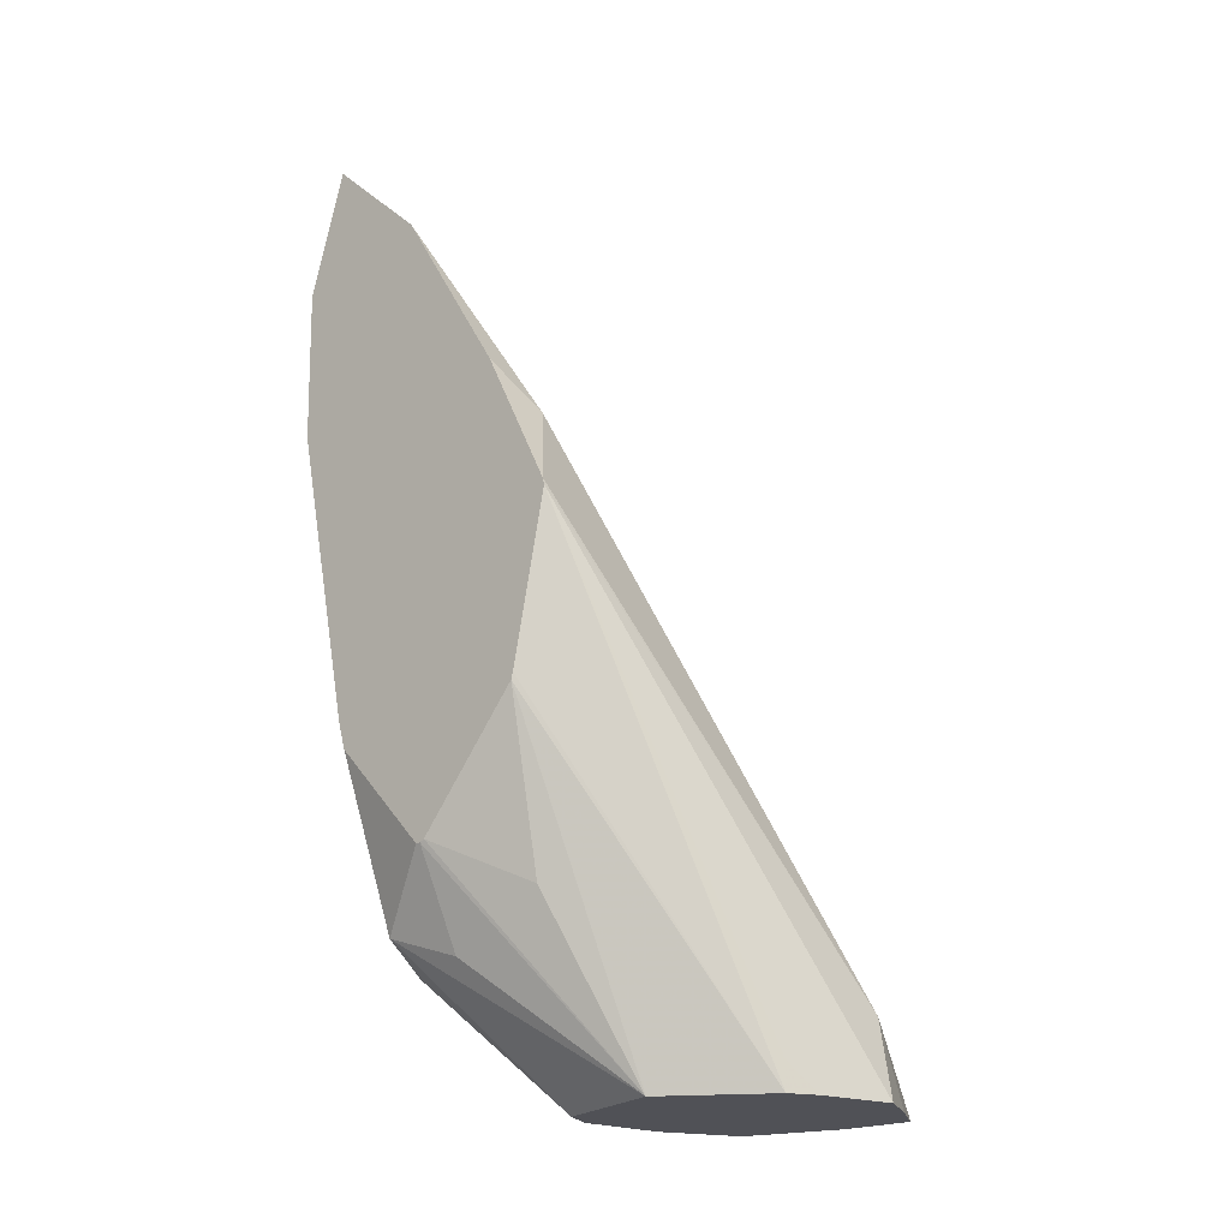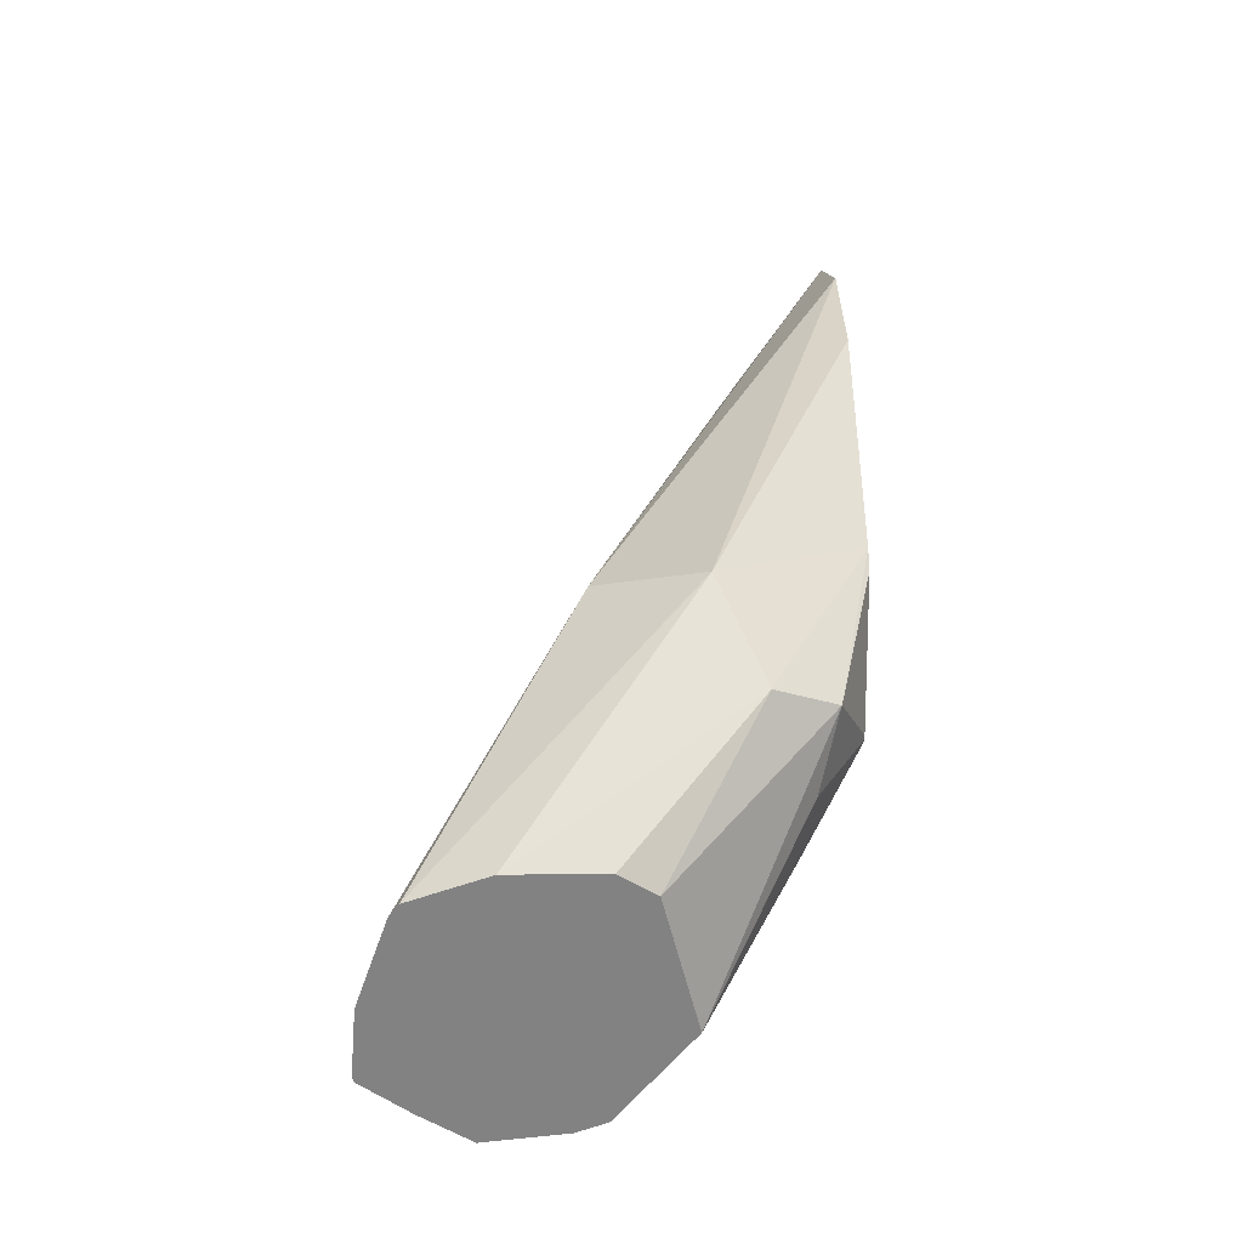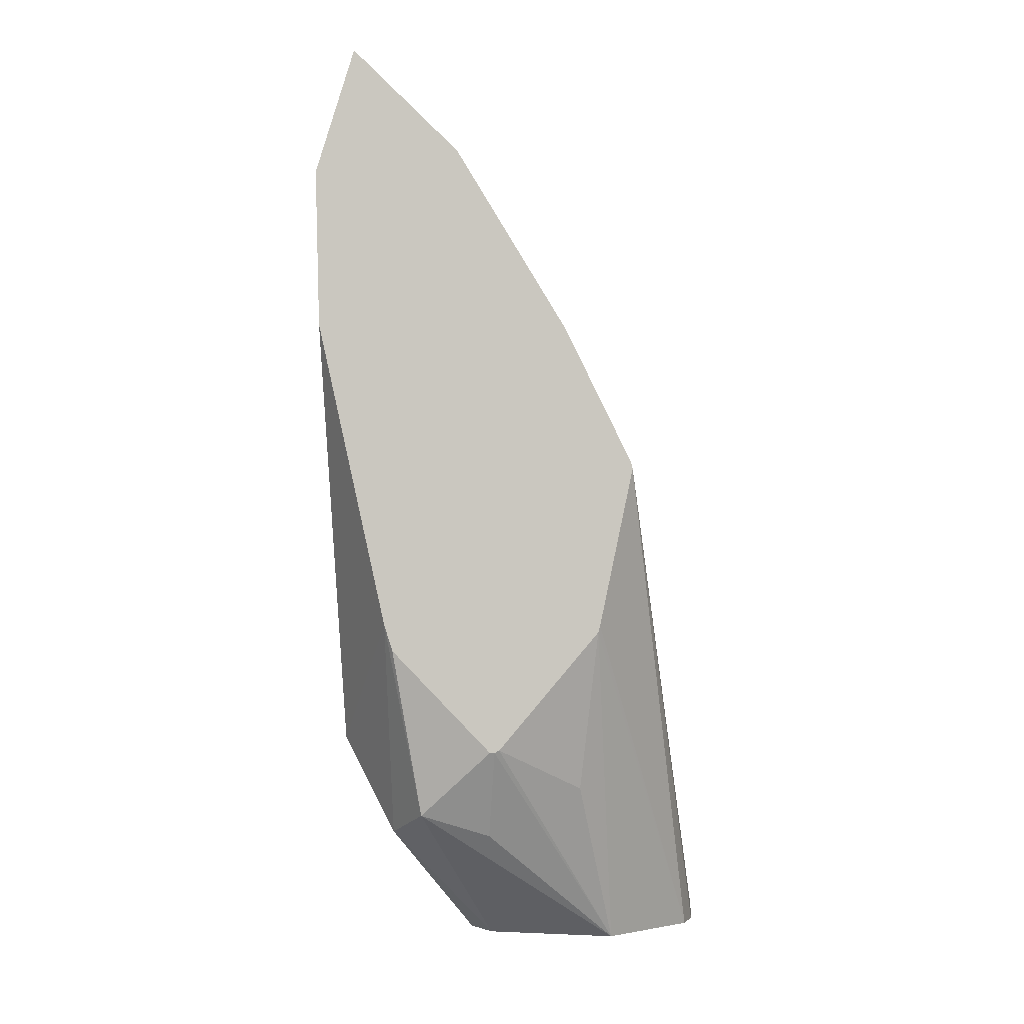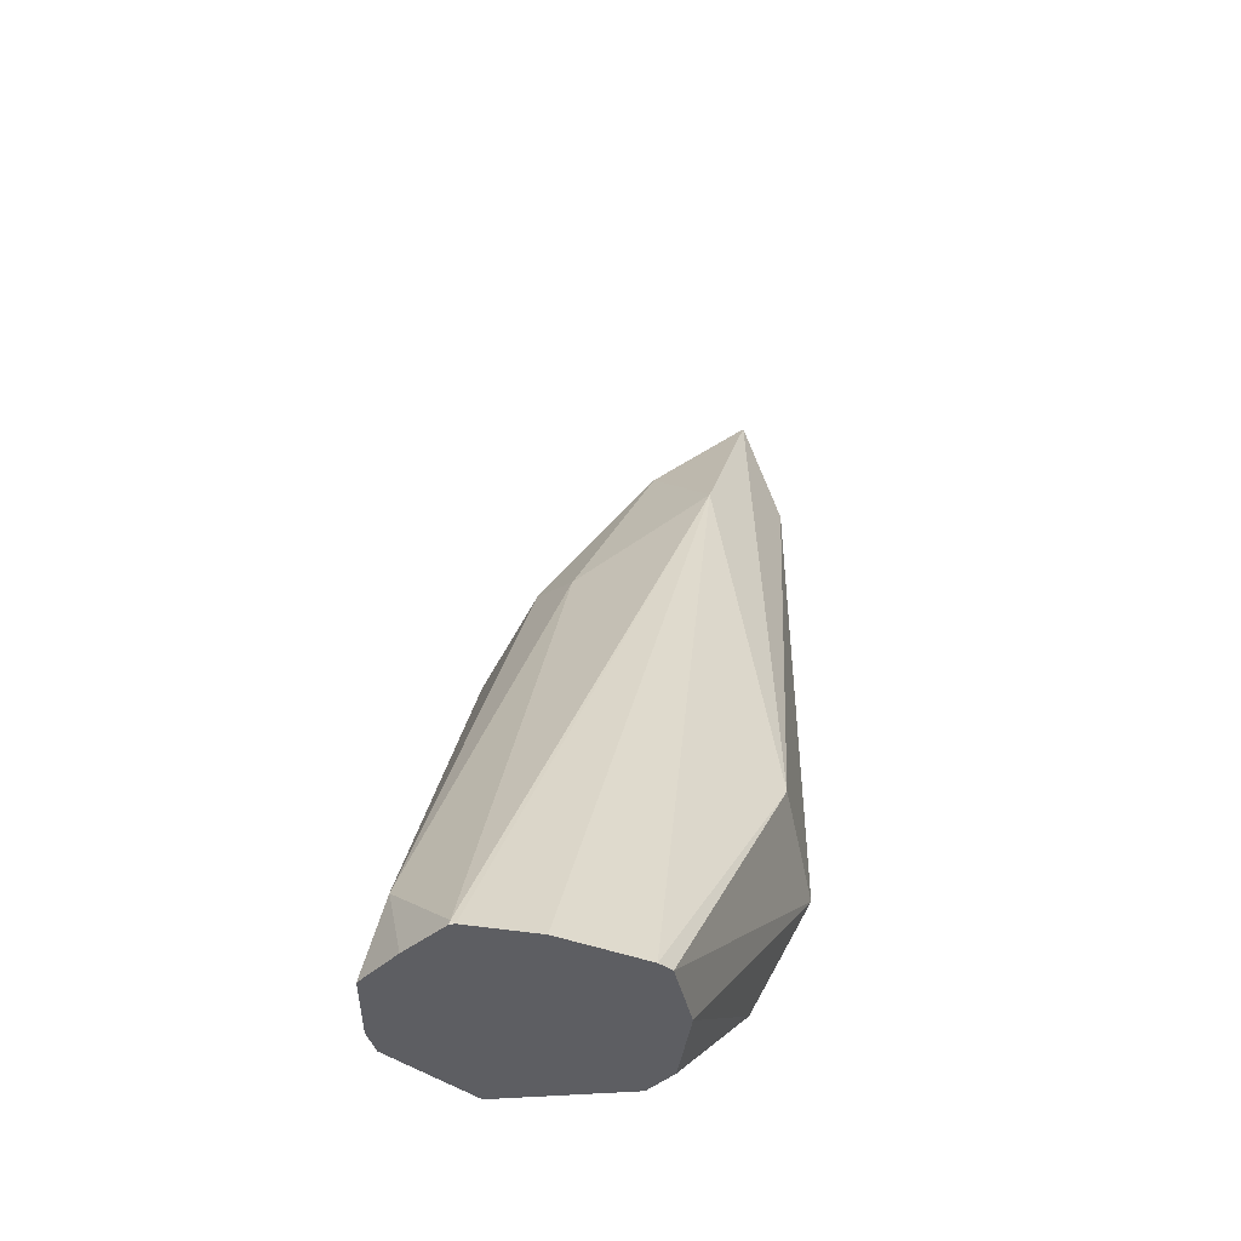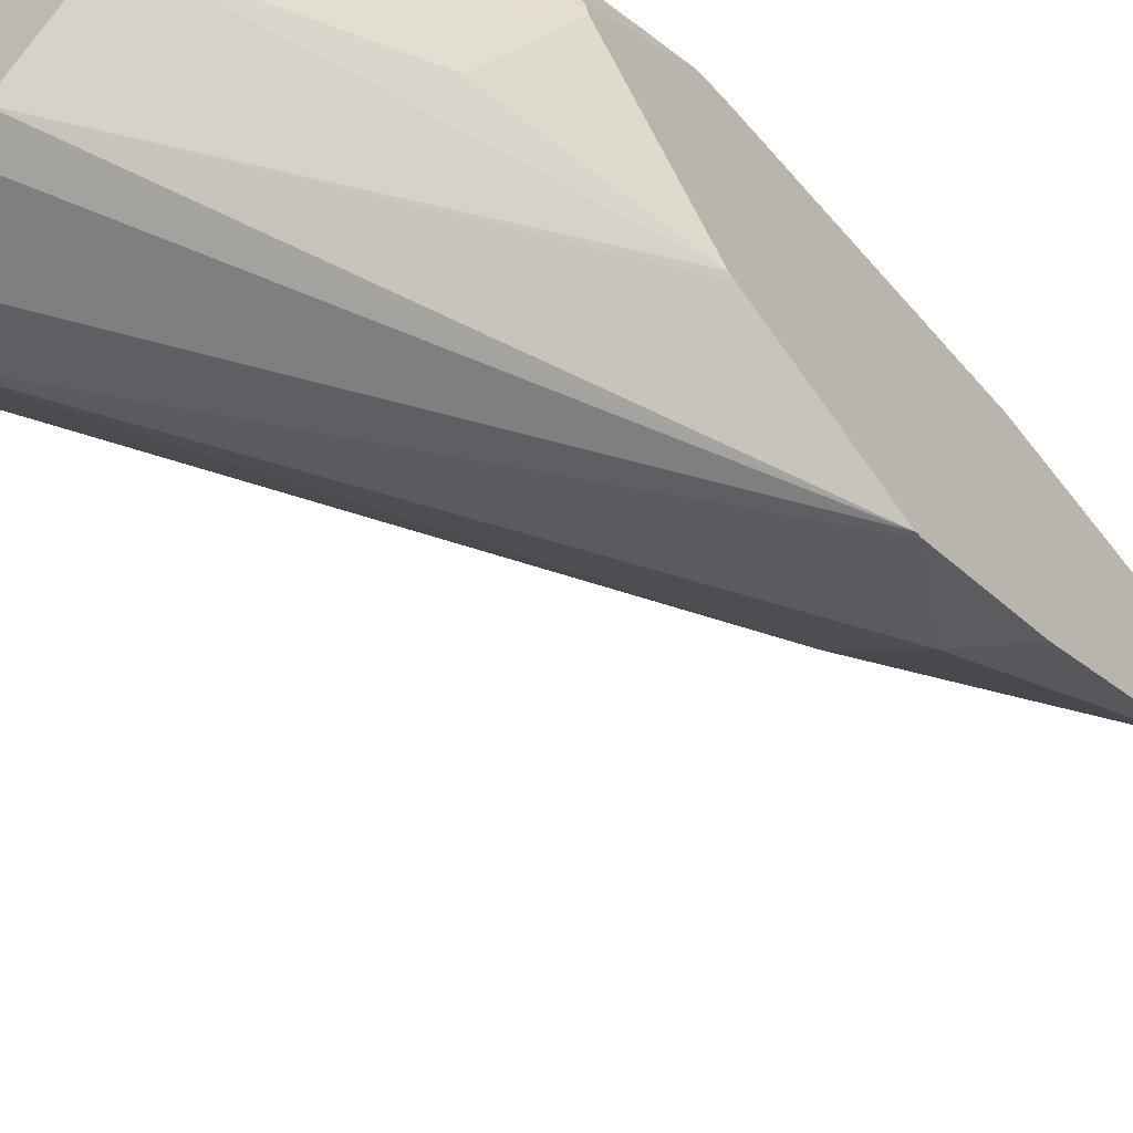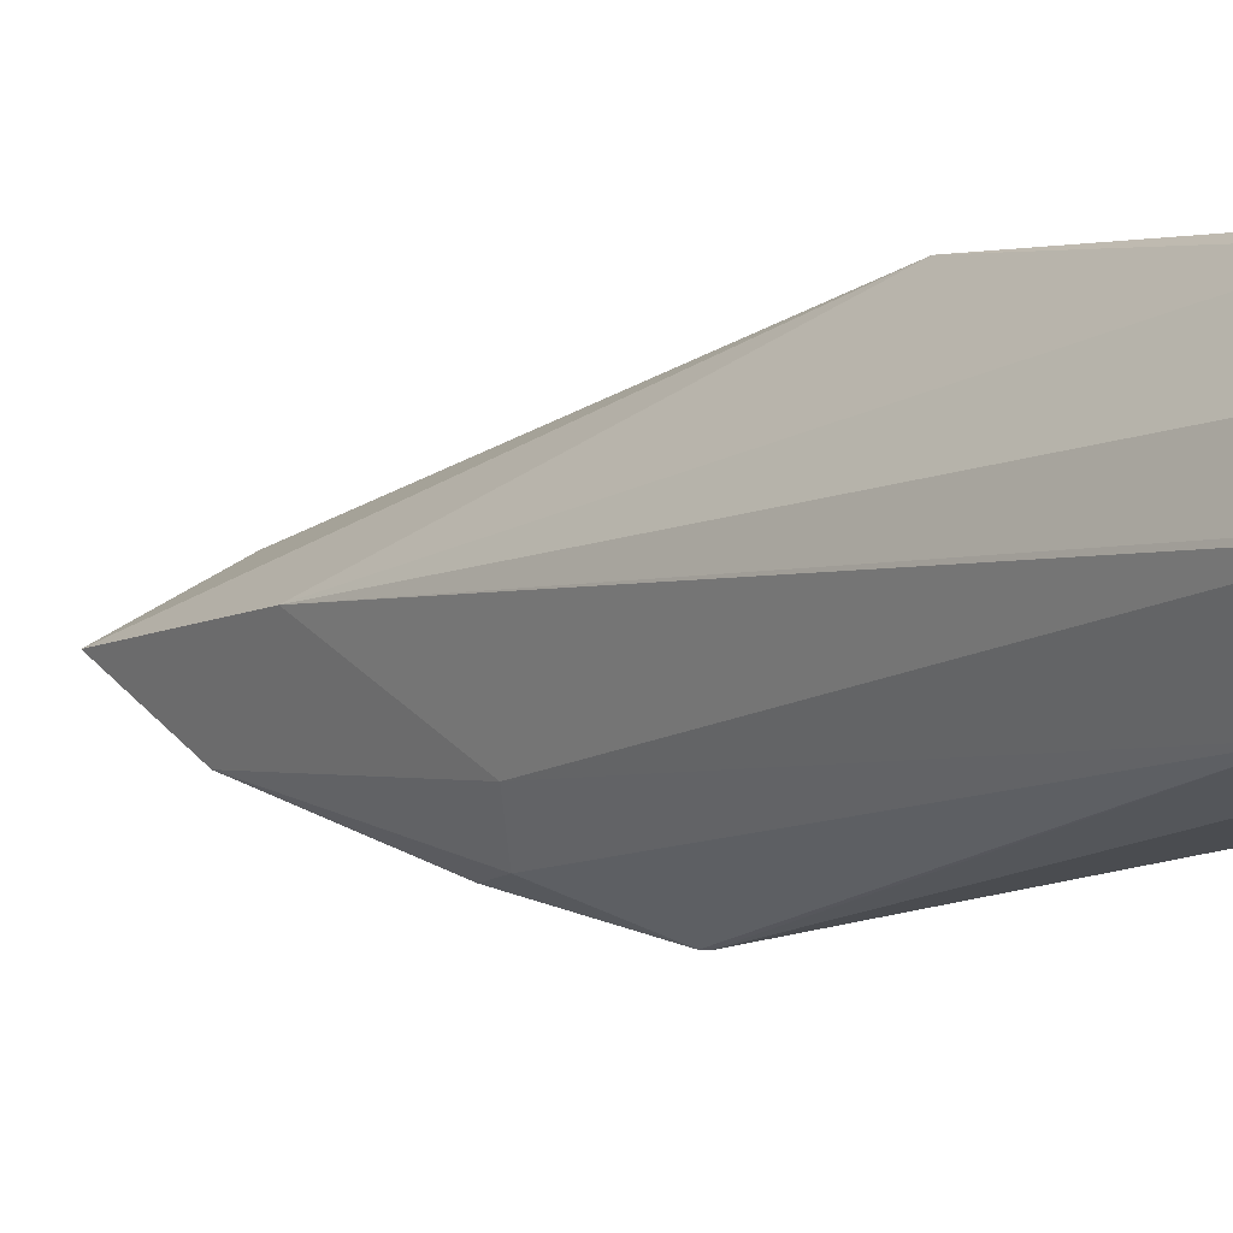
<metadata>
{"format":"obj","ext":"obj","renderer":"f3d","projection":"perspective","resolution":1024,"background":"white","views":[{"elev":-20.3,"azim":-47.4,"up":"+Z"},{"elev":-60.8,"azim":175.0,"up":"+Z"},{"elev":-1.2,"azim":-97.6,"up":"+Z"},{"elev":-38.5,"azim":77.1,"up":"+Z"},{"elev":-57.5,"azim":-143.5,"up":"+Y"},{"elev":-28.9,"azim":116.2,"up":"+Y"}]}
</metadata>
<code>
v -0.1029 0.6064 0.2761
v -0.1029 0.606 0.2576
v -0.1029 0.6019 0.291
v -0.07452 0.5961 0.2121
v -0.08598 0.6019 0.2064
v -0.1029 0.5981 0.2214
v -0.1029 0.5893 0.2792
v -0.09028 0.5933 0.2665
v -0.05829 0.578 0.1801
v -0.0593 0.5797 0.1801
v -0.06776 0.5836 0.1801
v -0.09171 0.5961 0.1949
v -0.1029 0.5971 0.2182
v -0.09887 0.5933 0.1978
v -0.1029 0.5759 0.2576
v -0.09744 0.5732 0.2522
v -0.09028 0.5761 0.2493
v -0.05589 0.5589 0.1806
v -0.05567 0.5593 0.1801
v -0.05567 0.5675 0.1801
v -0.05732 0.5741 0.1801
v -0.0783 0.5847 0.1801
v -0.08251 0.5826 0.1801
v -0.1029 0.5852 0.2058
v -0.08779 0.5675 0.1801
v -0.09744 0.5847 0.1949
v -0.1029 0.5678 0.2413
v -0.06664 0.5546 0.1892
v -0.06174 0.5553 0.1801
v -0.05596 0.5587 0.1801
v -0.1029 0.5847 0.2058
v -0.08025 0.556 0.1801
v -0.1029 0.5718 0.2204
v -0.09744 0.5732 0.2006
v -0.1029 0.5841 0.2061
v -0.1029 0.5675 0.2405
v -0.06776 0.5523 0.1801
v -0.07694 0.5544 0.1801
v -0.08025 0.556 0.1834
v -0.1029 0.5716 0.2212
f 15 27 16
f 12 22 23
f 14 26 24
f 14 25 26
f 14 23 25
f 13 14 24
f 12 23 14
f 9 23 22
f 9 11 10
f 9 22 11
f 9 25 23
f 9 32 25
f 9 38 32
f 16 27 28
f 9 37 38
f 11 22 12
f 16 28 17
f 27 36 28
f 18 28 29
f 9 29 37
f 33 35 34
f 32 40 33
f 32 36 40
f 32 39 36
f 32 38 39
f 28 36 37
f 17 28 18
f 28 37 29
f 25 35 31
f 25 34 35
f 25 33 34
f 25 32 33
f 24 26 31
f 18 30 19
f 18 29 30
f 25 31 26
f 9 30 29
f 1 4 5
f 9 20 19
f 1 5 2
f 1 3 4
f 1 7 3
f 1 15 7
f 1 27 15
f 1 36 27
f 1 40 36
f 1 33 40
f 1 35 33
f 1 31 35
f 1 24 31
f 1 13 24
f 1 6 13
f 1 2 6
f 36 39 38
f 2 5 6
f 3 7 8
f 3 8 4
f 4 8 9
f 9 21 20
f 8 21 9
f 8 20 21
f 8 19 20
f 8 18 19
f 8 17 18
f 7 17 8
f 9 19 30
f 7 16 17
f 6 14 13
f 6 12 14
f 5 12 6
f 5 11 12
f 5 10 11
f 4 10 5
f 4 9 10
f 7 15 16
f 36 38 37

</code>
